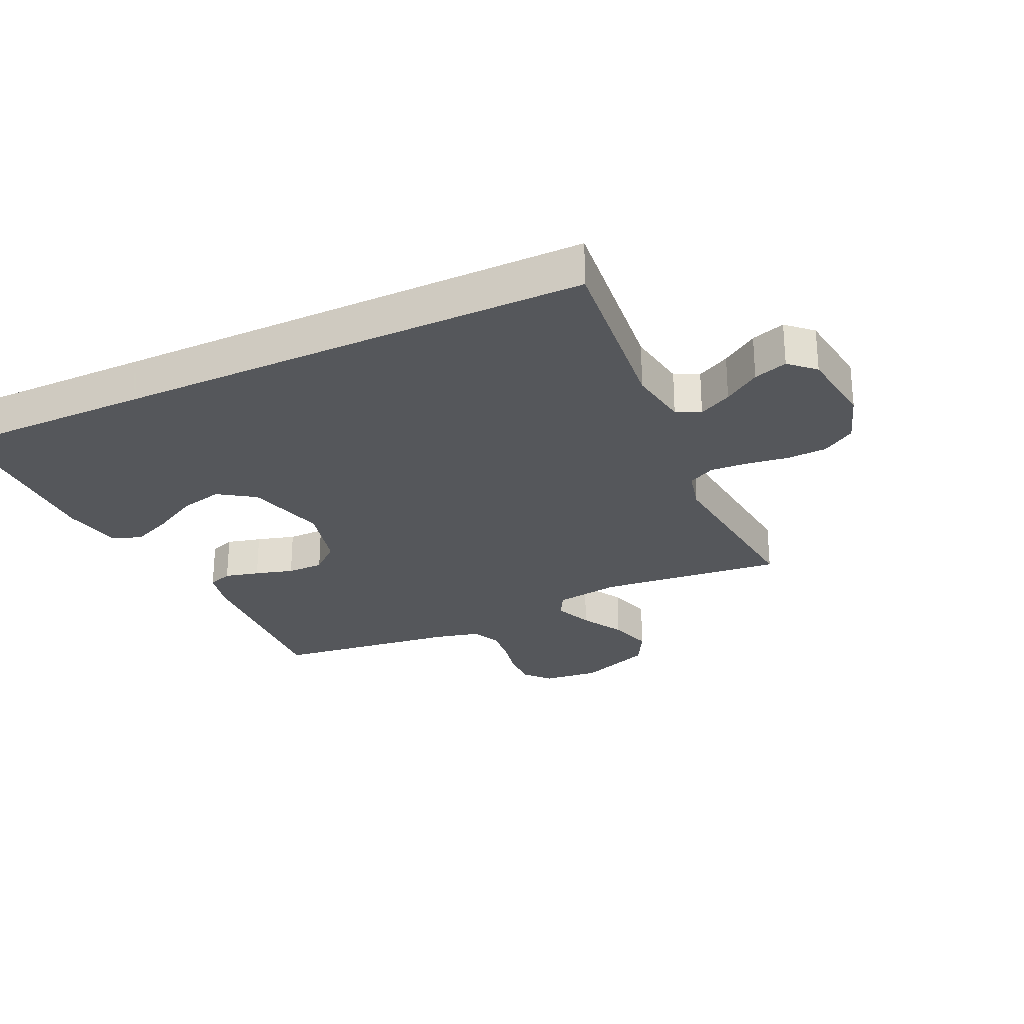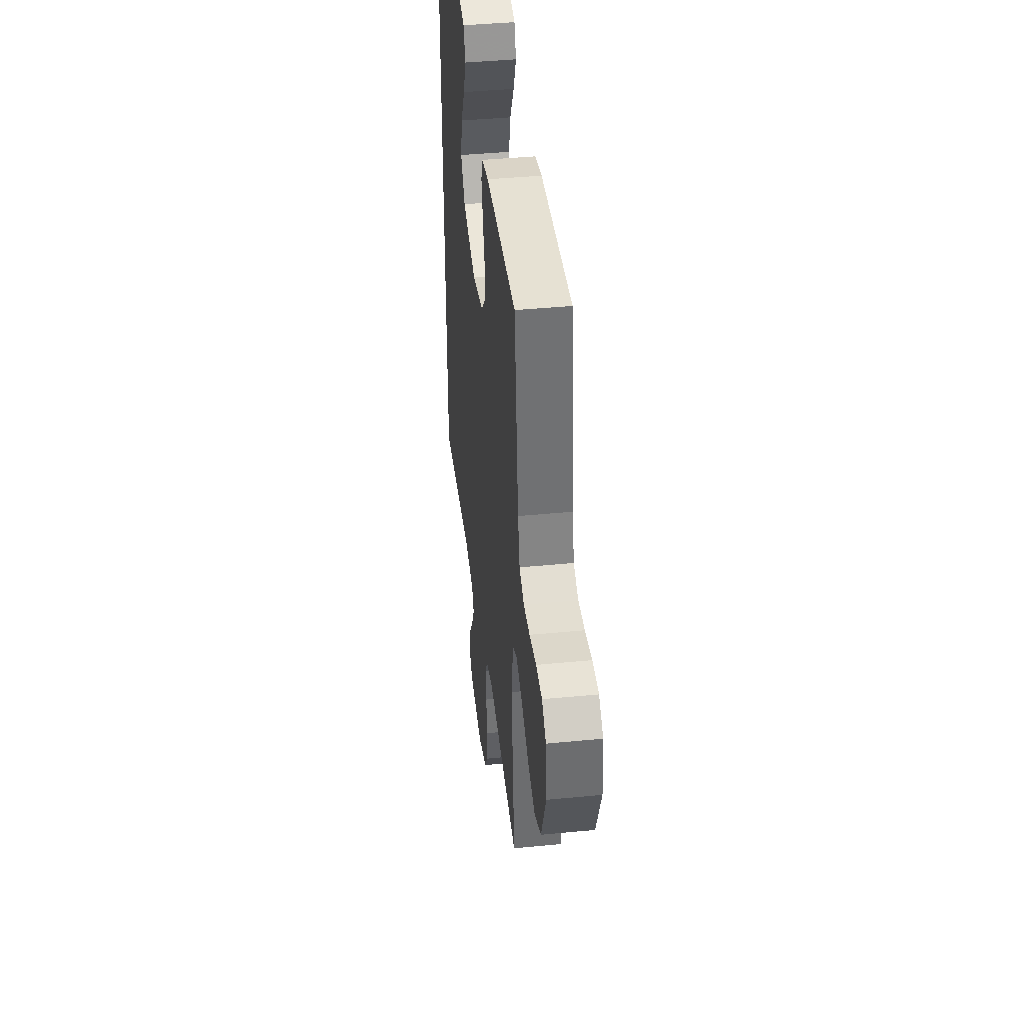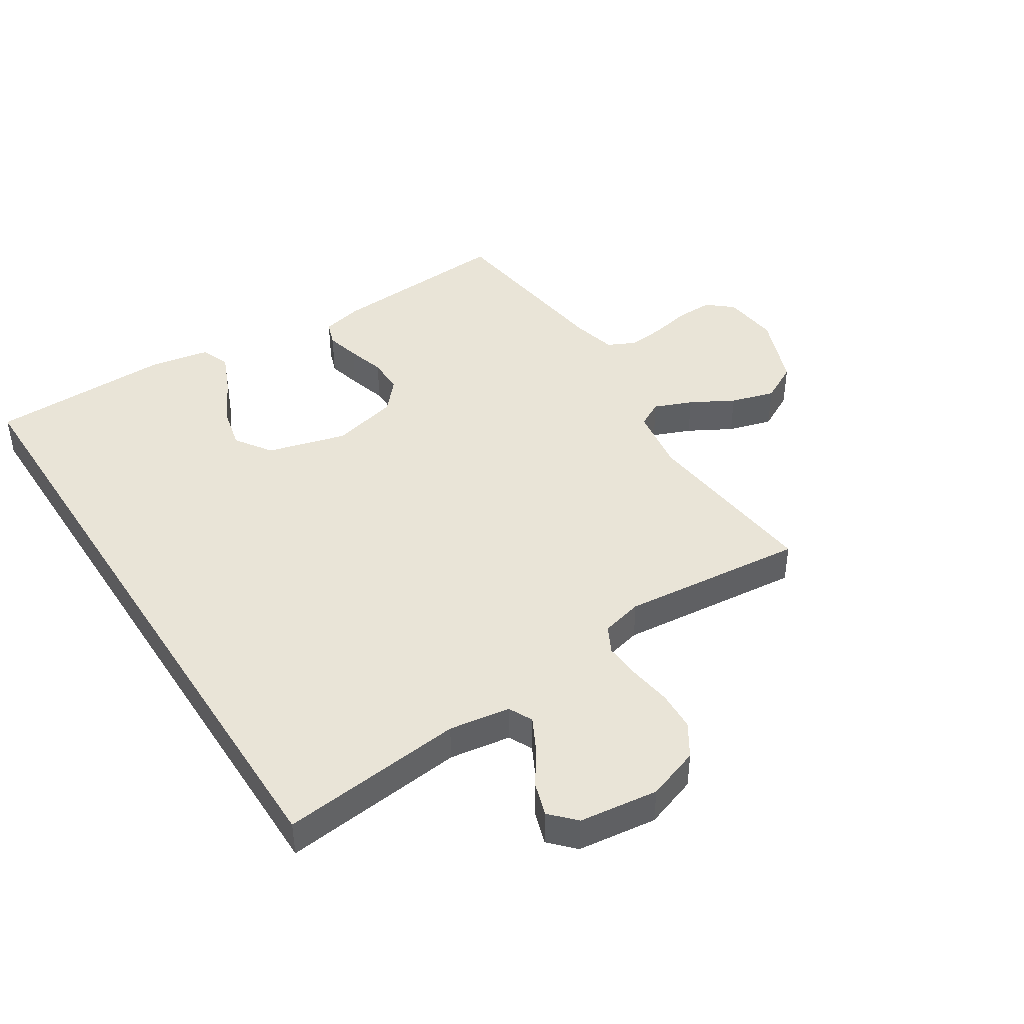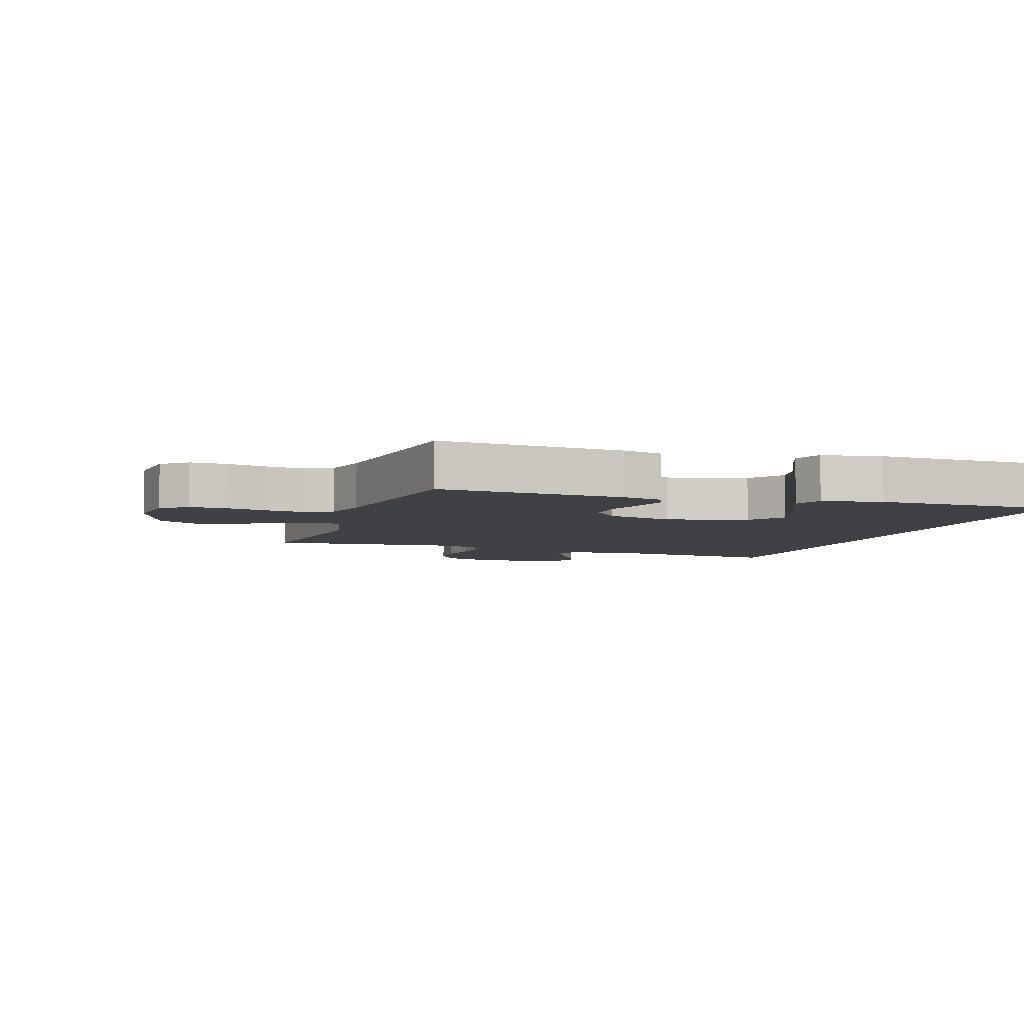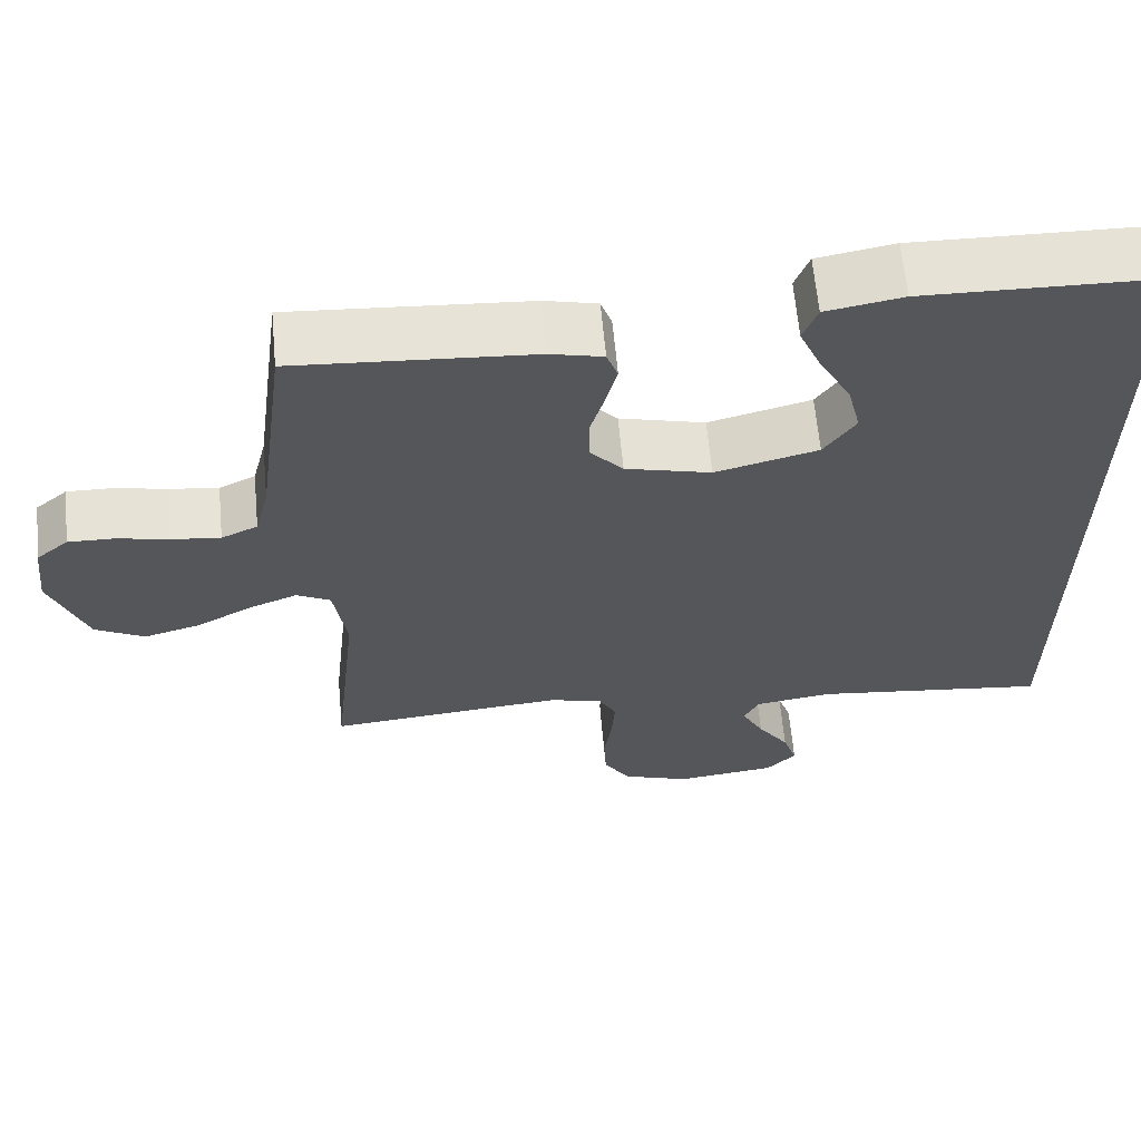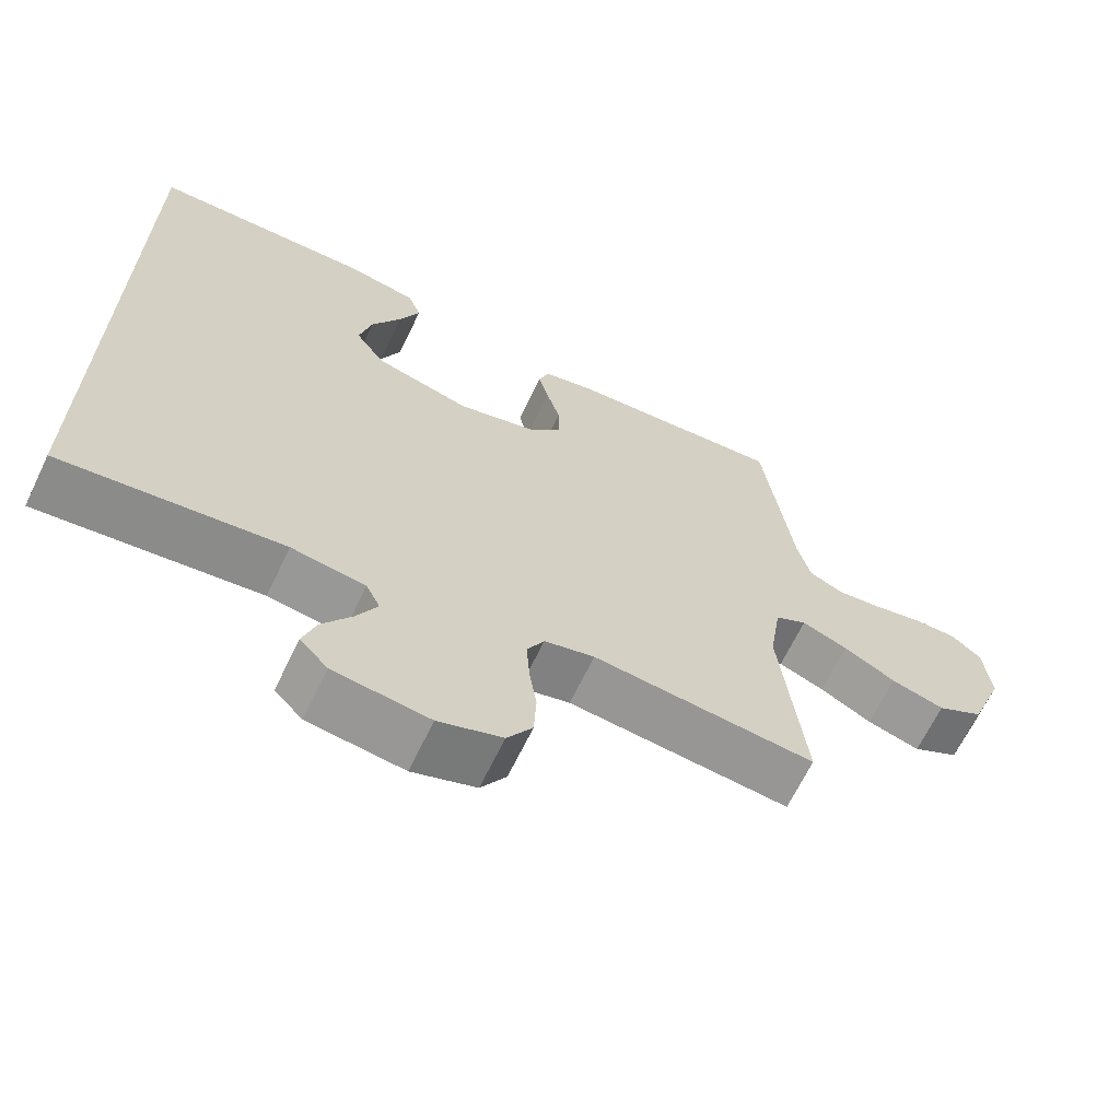
<metadata>
{"format":"obj","ext":"obj","renderer":"f3d","projection":"perspective","resolution":1024,"background":"white","views":[{"elev":-26.8,"azim":115.3,"up":"+Y"},{"elev":42.7,"azim":-96.6,"up":"+Z"},{"elev":43.3,"azim":147.4,"up":"+Y"},{"elev":-5.5,"azim":-18.5,"up":"+Y"},{"elev":63.5,"azim":-5.3,"up":"+Z"},{"elev":-66.2,"azim":154.3,"up":"+Z"}]}
</metadata>
<code>
v -0.5 0.07 0.5
v -0.2 0.07 0.48
v -0.133 0.07 0.464
v -0.119 0.07 0.424
v -0.133 0.07 0.368
v -0.151 0.07 0.306
v -0.151 0.07 0.246
v -0.109 0.07 0.198
v 0 0.07 0.17
v 0.13 0.07 0.205
v 0.17 0.07 0.264
v 0.153 0.07 0.335
v 0.113 0.07 0.409
v 0.085 0.07 0.475
v 0.103 0.07 0.523
v 0.2 0.07 0.541
v 0.5 0.07 0.535
v 0.5 0.07 -0.567
v 0.2 0.07 -0.533
v 0.1 0.07 -0.548
v 0.081 0.07 -0.587
v 0.109 0.07 -0.641
v 0.149 0.07 -0.7
v 0.167 0.07 -0.755
v 0.129 0.07 -0.795
v 0 0.07 -0.811
v -0.086 0.07 -0.781
v -0.12 0.07 -0.727
v -0.123 0.07 -0.662
v -0.113 0.07 -0.593
v -0.109 0.07 -0.532
v -0.132 0.07 -0.488
v -0.2 0.07 -0.471
v -0.5 0.07 -0.5
v -0.468 0.07 -0.2
v -0.484 0.07 -0.093
v -0.527 0.07 -0.07
v -0.589 0.07 -0.095
v -0.659 0.07 -0.134
v -0.731 0.07 -0.155
v -0.794 0.07 -0.121
v -0.84 0.07 0
v -0.83 0.07 0.092
v -0.789 0.07 0.127
v -0.73 0.07 0.126
v -0.664 0.07 0.112
v -0.603 0.07 0.105
v -0.557 0.07 0.127
v -0.539 0.07 0.2
v -0.5 0 0.5
v -0.2 0 0.48
v -0.133 0 0.464
v -0.119 0 0.424
v -0.133 0 0.368
v -0.151 0 0.306
v -0.151 0 0.246
v -0.109 0 0.198
v 0 0 0.17
v 0.13 0 0.205
v 0.17 0 0.264
v 0.153 0 0.335
v 0.113 0 0.409
v 0.085 0 0.475
v 0.103 0 0.523
v 0.2 0 0.541
v 0.5 0 0.535
v 0.5 0 -0.567
v 0.2 0 -0.533
v 0.1 0 -0.548
v 0.081 0 -0.587
v 0.109 0 -0.641
v 0.149 0 -0.7
v 0.167 0 -0.755
v 0.129 0 -0.795
v 0 0 -0.811
v -0.086 0 -0.781
v -0.12 0 -0.727
v -0.123 0 -0.662
v -0.113 0 -0.593
v -0.109 0 -0.532
v -0.132 0 -0.488
v -0.2 0 -0.471
v -0.5 0 -0.5
v -0.468 0 -0.2
v -0.484 0 -0.093
v -0.527 0 -0.07
v -0.589 0 -0.095
v -0.659 0 -0.134
v -0.731 0 -0.155
v -0.794 0 -0.121
v -0.84 0 0
v -0.83 0 0.092
v -0.789 0 0.127
v -0.73 0 0.126
v -0.664 0 0.112
v -0.603 0 0.105
v -0.557 0 0.127
v -0.539 0 0.2
f 43 44 45 46
f 43 46 47
f 42 43 47
f 41 42 47
f 38 39 40 41
f 37 38 41 47
f 36 37 47 48
f 33 34 35
f 32 33 35 36
f 27 28 29 30
f 27 30 31
f 26 27 31
f 25 26 31
f 22 23 24 25
f 21 22 25 31
f 20 21 31 32
f 16 17 18 19
f 12 13 14 15
f 12 15 16
f 11 12 16
f 3 4 5 6
f 1 2 3 6
f 49 1 6 7
f 48 49 7 8
f 36 48 8 9
f 32 36 9 10
f 20 32 10 11
f 11 16 19 20
f 95 94 93 92
f 96 95 92
f 96 92 91
f 96 91 90
f 90 89 88 87
f 96 90 87 86
f 97 96 86 85
f 84 83 82
f 85 84 82 81
f 79 78 77 76
f 80 79 76
f 80 76 75
f 80 75 74
f 74 73 72 71
f 80 74 71 70
f 81 80 70 69
f 68 67 66 65
f 64 63 62 61
f 65 64 61
f 65 61 60
f 55 54 53 52
f 55 52 51 50
f 56 55 50 98
f 57 56 98 97
f 58 57 97 85
f 59 58 85 81
f 60 59 81 69
f 69 68 65 60
f 1 50 51 2
f 2 51 52 3
f 3 52 53 4
f 4 53 54 5
f 5 54 55 6
f 6 55 56 7
f 7 56 57 8
f 8 57 58 9
f 9 58 59 10
f 10 59 60 11
f 11 60 61 12
f 12 61 62 13
f 13 62 63 14
f 14 63 64 15
f 15 64 65 16
f 16 65 66 17
f 17 66 67 18
f 18 67 68 19
f 19 68 69 20
f 20 69 70 21
f 21 70 71 22
f 22 71 72 23
f 23 72 73 24
f 24 73 74 25
f 25 74 75 26
f 26 75 76 27
f 27 76 77 28
f 28 77 78 29
f 29 78 79 30
f 30 79 80 31
f 31 80 81 32
f 32 81 82 33
f 33 82 83 34
f 34 83 84 35
f 35 84 85 36
f 36 85 86 37
f 37 86 87 38
f 38 87 88 39
f 39 88 89 40
f 40 89 90 41
f 41 90 91 42
f 42 91 92 43
f 43 92 93 44
f 44 93 94 45
f 45 94 95 46
f 46 95 96 47
f 47 96 97 48
f 48 97 98 49
f 49 98 50 1

</code>
